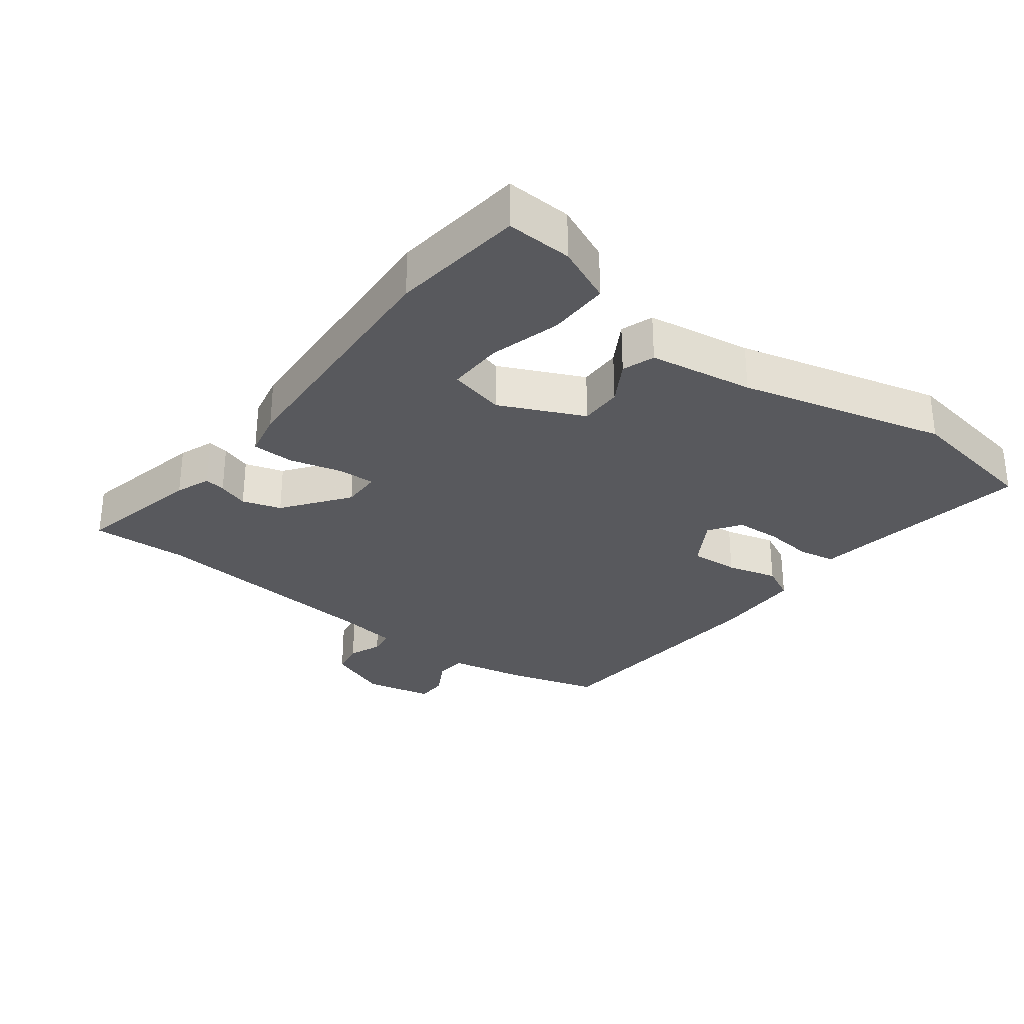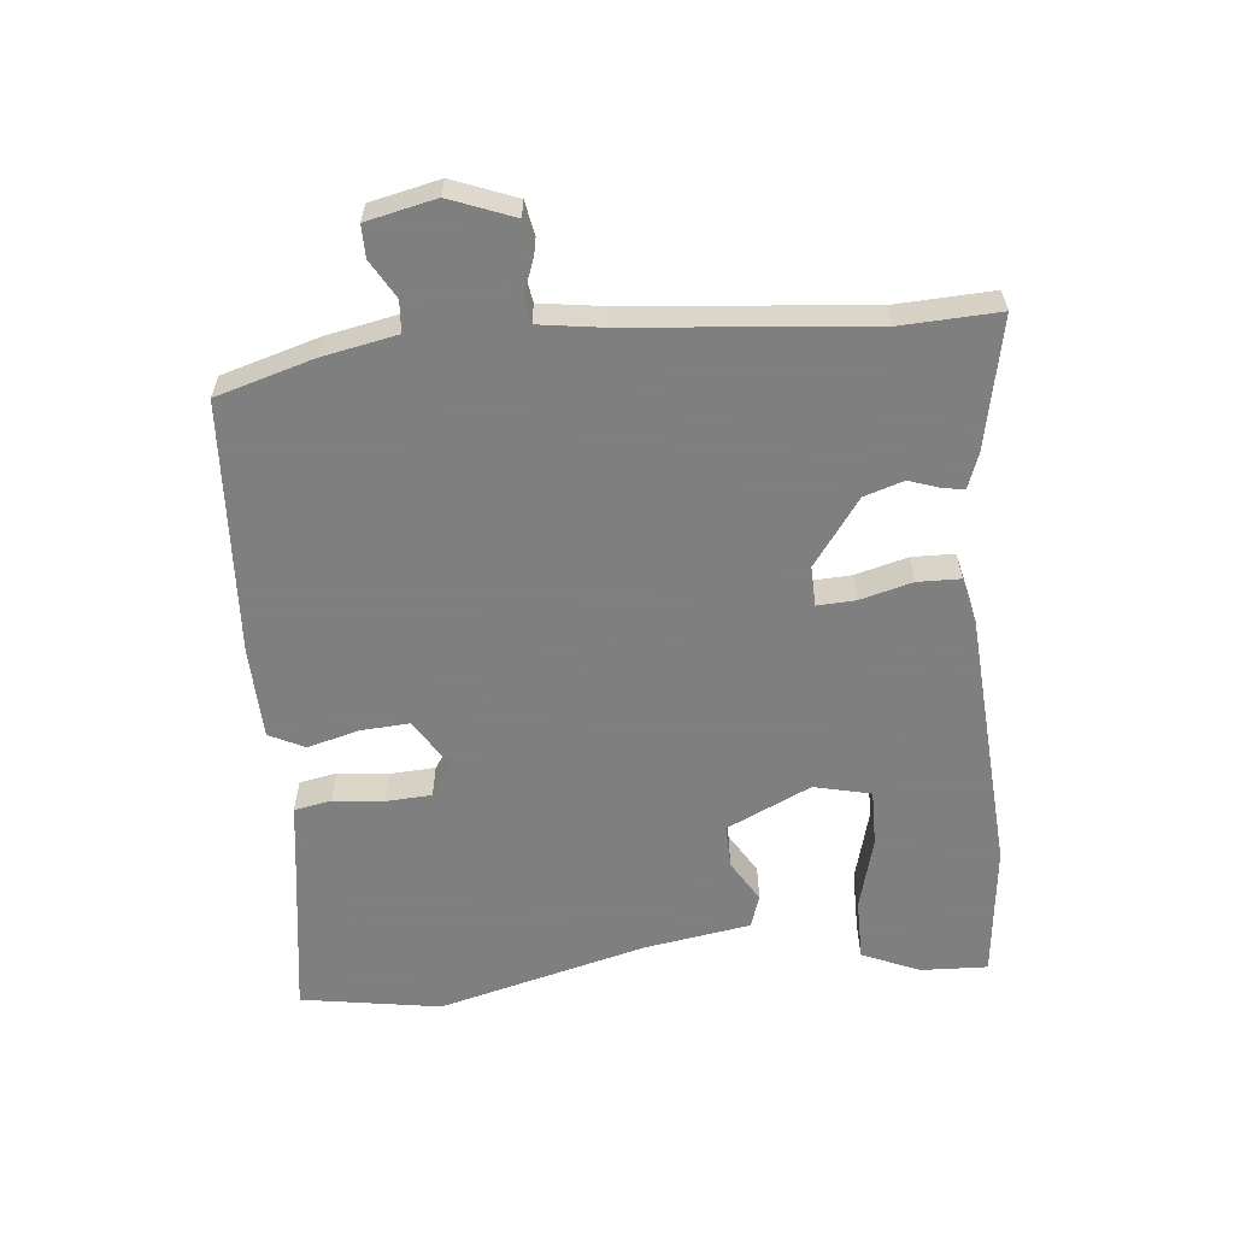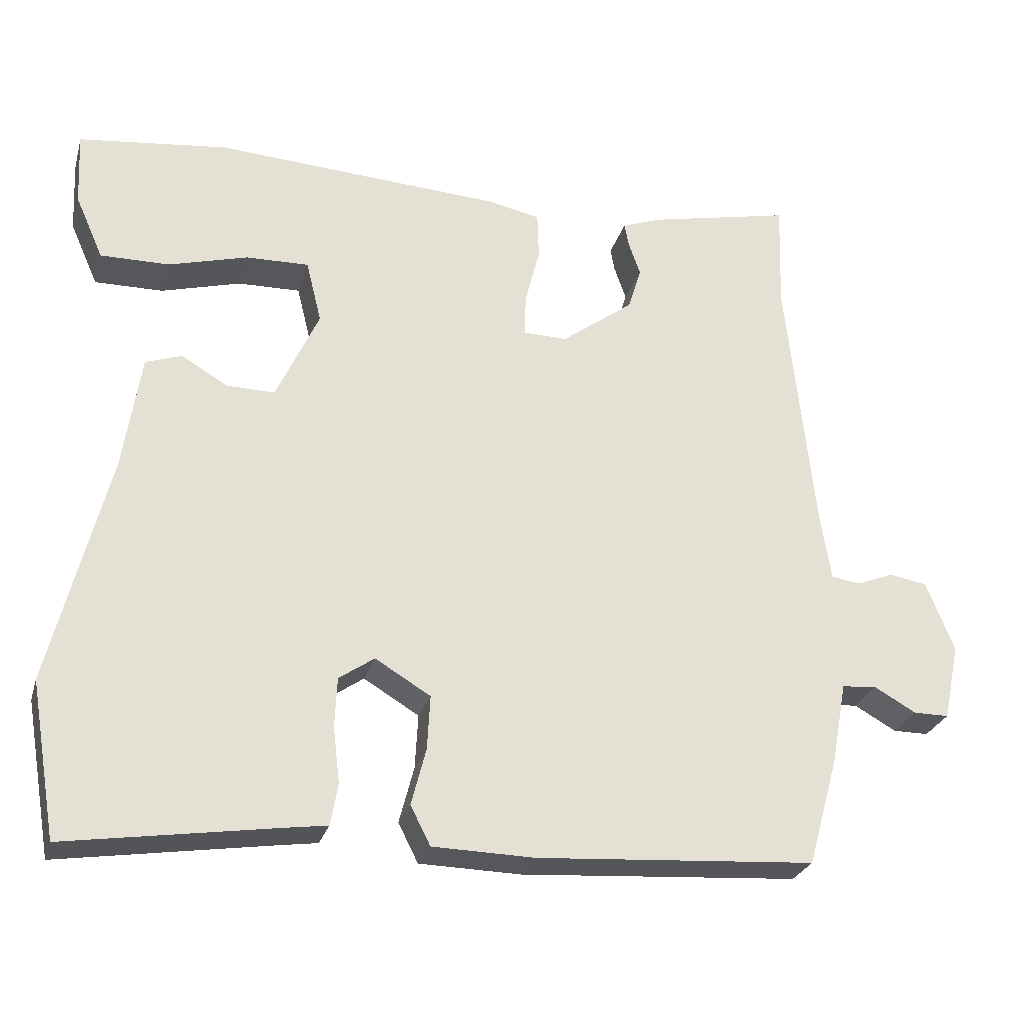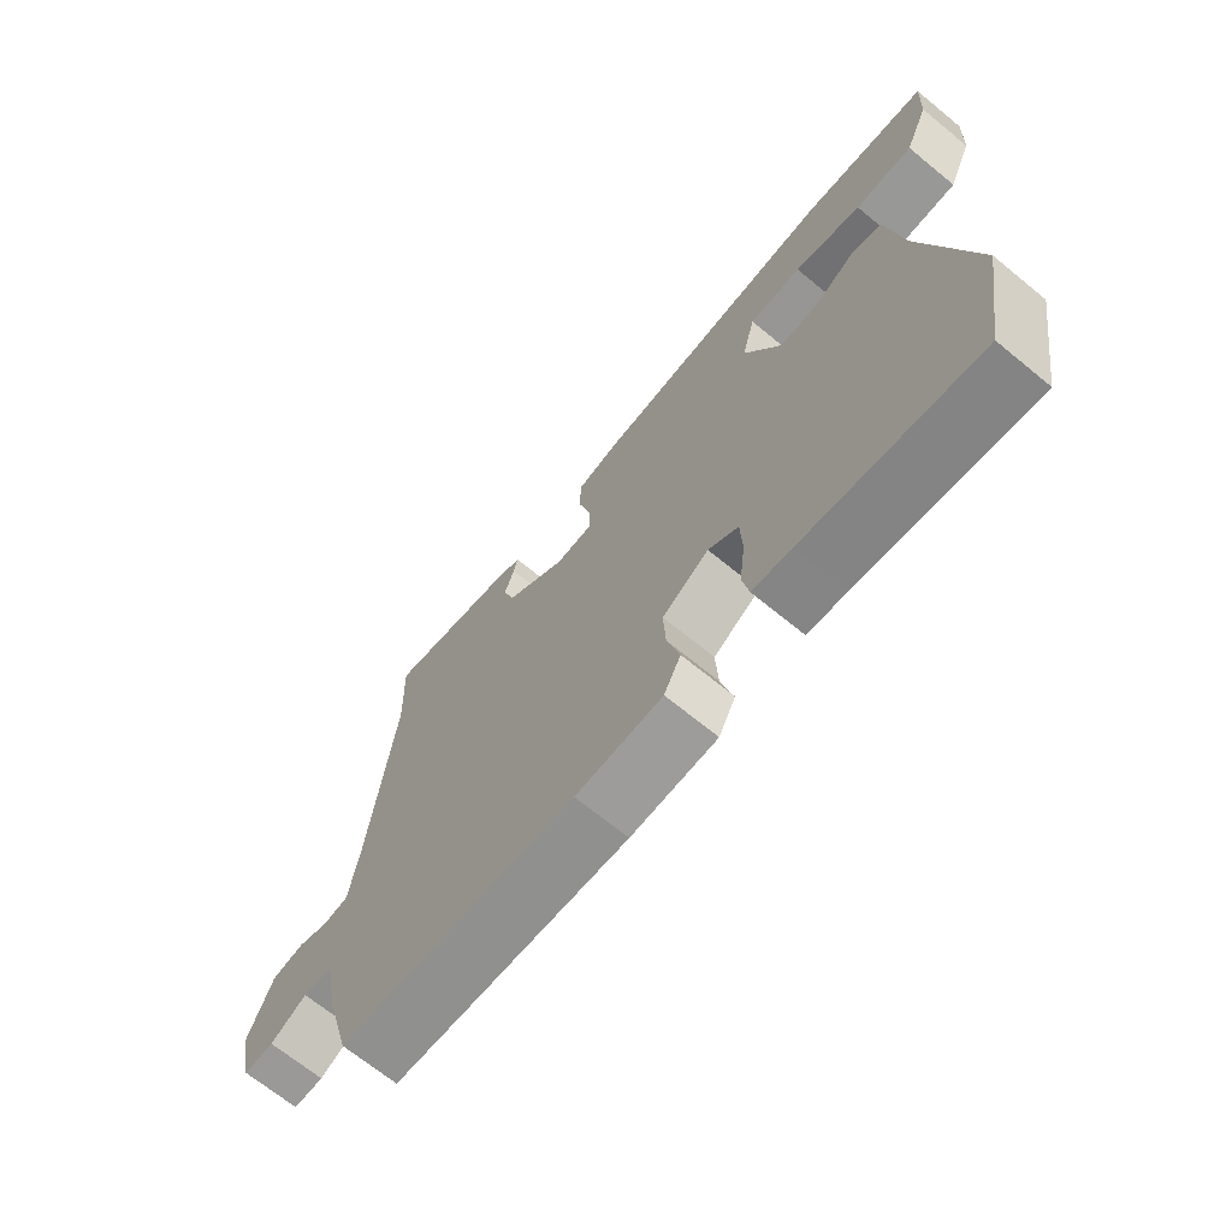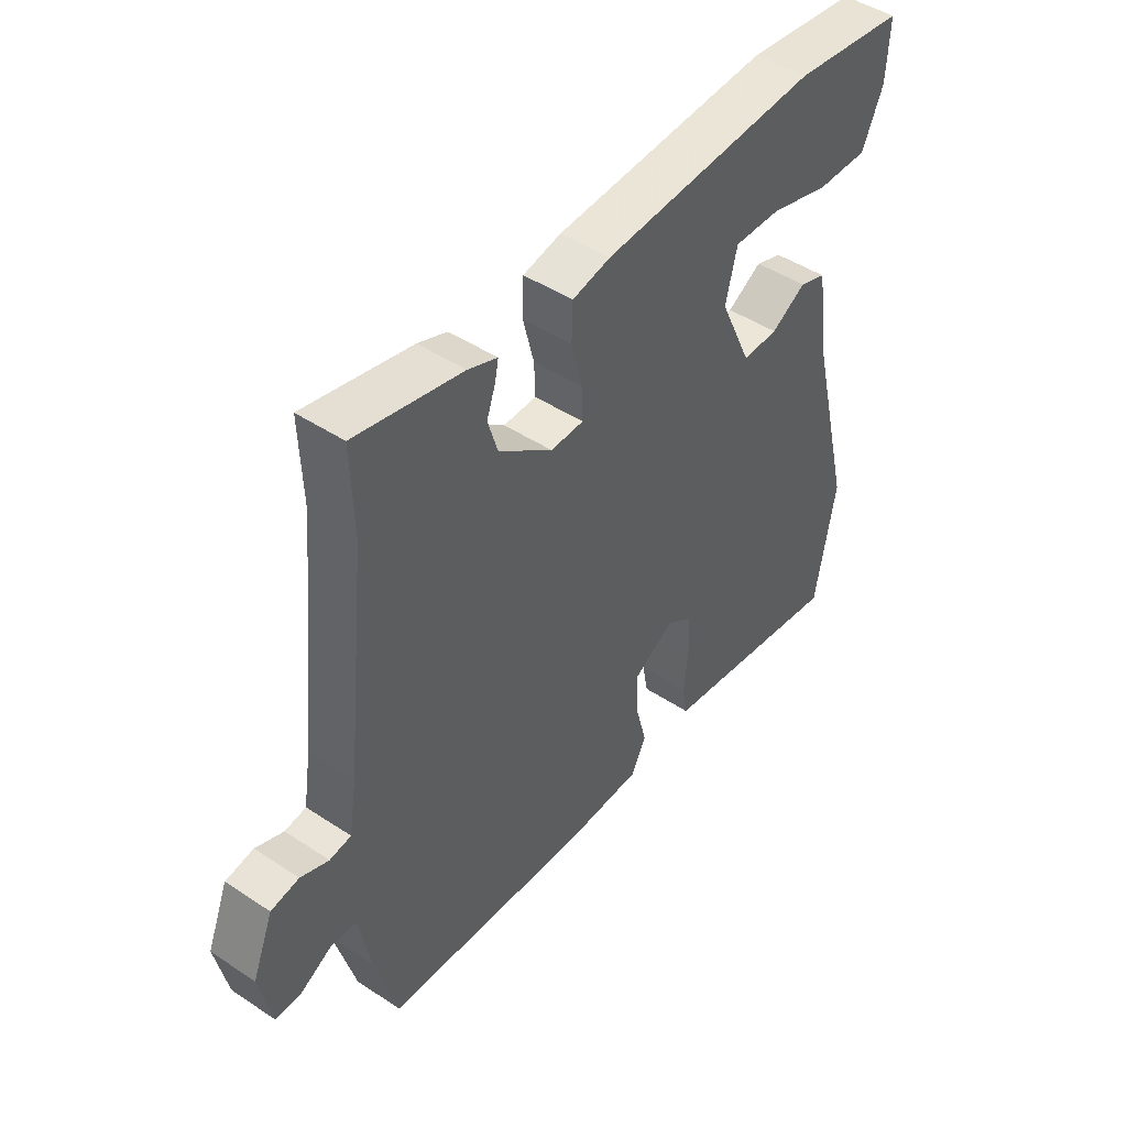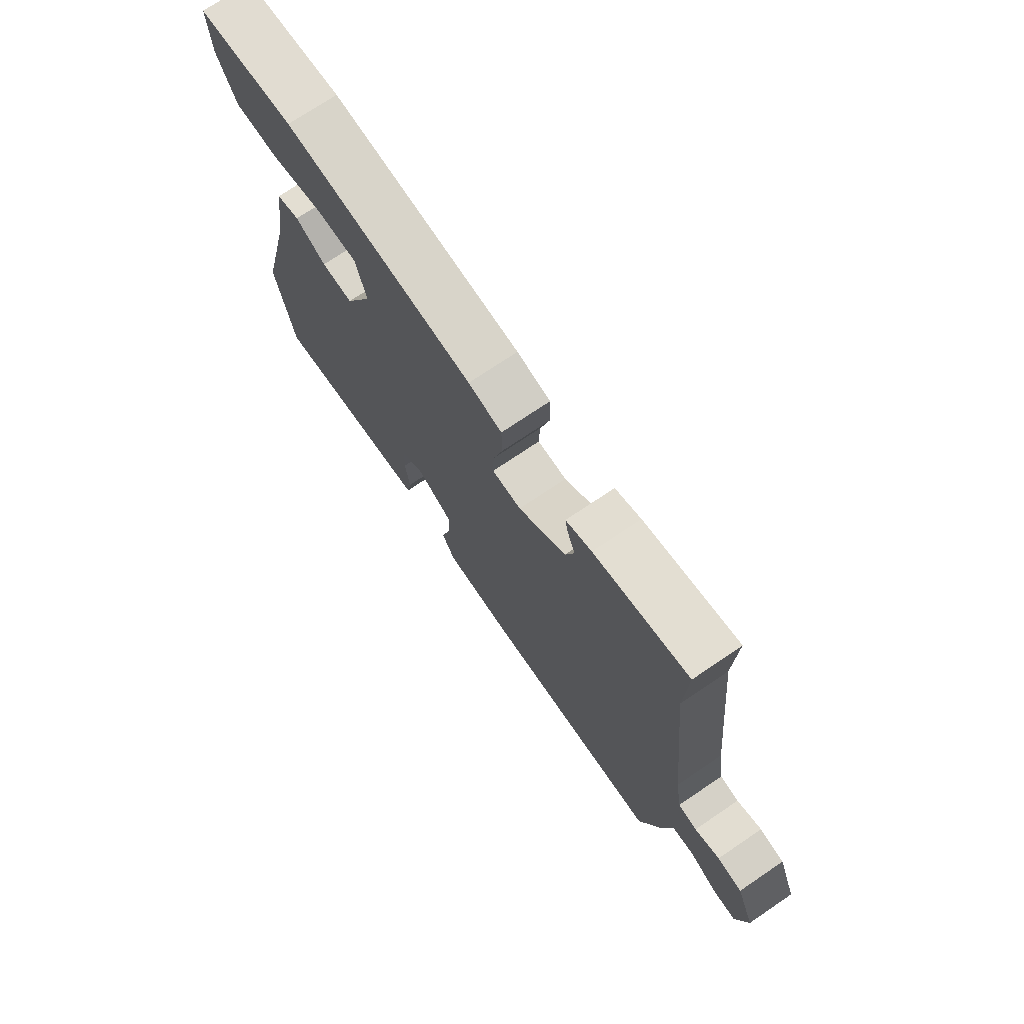
<metadata>
{"format":"obj","ext":"obj","renderer":"f3d","projection":"perspective","resolution":1024,"background":"white","views":[{"elev":-30.0,"azim":52.9,"up":"+Y"},{"elev":-59.9,"azim":-83.8,"up":"+Y"},{"elev":-26.9,"azim":164.9,"up":"+Z"},{"elev":-69.0,"azim":50.7,"up":"+Z"},{"elev":46.2,"azim":-52.8,"up":"+Z"},{"elev":73.2,"azim":-124.1,"up":"+Z"}]}
</metadata>
<code>
v 0.531 0.07 -0.322
v 0.495 0.07 -0.531
v 0.216 0.07 -0.488
v 0.154 0.07 -0.479
v 0.144 0.07 -0.423
v 0.153 0.07 -0.347
v 0.15 0.07 -0.279
v 0.102 0.07 -0.246
v 0.027 0.07 -0.291
v 0.031 0.07 -0.365
v 0.051 0.07 -0.442
v 0.024 0.07 -0.495
v -0.114 0.07 -0.498
v -0.492 0.07 -0.472
v -0.533 0.07 -0.326
v -0.554 0.07 -0.214
v -0.601 0.07 -0.21
v -0.658 0.07 -0.242
v -0.706 0.07 -0.242
v -0.728 0.07 -0.138
v -0.69 0.07 -0.043
v -0.639 0.07 -0.034
v -0.588 0.07 -0.054
v -0.549 0.07 -0.048
v -0.535 0.07 0.042
v -0.497 0.07 0.405
v -0.502 0.07 0.552
v -0.308 0.07 0.51
v -0.255 0.07 0.49
v -0.261 0.07 0.458
v -0.277 0.07 0.412
v -0.259 0.07 0.353
v -0.161 0.07 0.28
v -0.101 0.07 0.281
v -0.103 0.07 0.338
v -0.123 0.07 0.417
v -0.121 0.07 0.481
v -0.052 0.07 0.496
v 0.342 0.07 0.519
v 0.544 0.07 0.495
v 0.539 0.07 0.395
v 0.501 0.07 0.309
v 0.408 0.07 0.31
v 0.3 0.07 0.34
v 0.215 0.07 0.342
v 0.194 0.07 0.257
v 0.252 0.07 0.13
v 0.317 0.07 0.131
v 0.38 0.07 0.168
v 0.429 0.07 0.151
v 0.453 0.07 -0.008
v 0.531 0 -0.322
v 0.495 0 -0.531
v 0.216 0 -0.488
v 0.154 0 -0.479
v 0.144 0 -0.423
v 0.153 0 -0.347
v 0.15 0 -0.279
v 0.102 0 -0.246
v 0.027 0 -0.291
v 0.031 0 -0.365
v 0.051 0 -0.442
v 0.024 0 -0.495
v -0.114 0 -0.498
v -0.492 0 -0.472
v -0.533 0 -0.326
v -0.554 0 -0.214
v -0.601 0 -0.21
v -0.658 0 -0.242
v -0.706 0 -0.242
v -0.728 0 -0.138
v -0.69 0 -0.043
v -0.639 0 -0.034
v -0.588 0 -0.054
v -0.549 0 -0.048
v -0.535 0 0.042
v -0.497 0 0.405
v -0.502 0 0.552
v -0.308 0 0.51
v -0.255 0 0.49
v -0.261 0 0.458
v -0.277 0 0.412
v -0.259 0 0.353
v -0.161 0 0.28
v -0.101 0 0.281
v -0.103 0 0.338
v -0.123 0 0.417
v -0.121 0 0.481
v -0.052 0 0.496
v 0.342 0 0.519
v 0.544 0 0.495
v 0.539 0 0.395
v 0.501 0 0.309
v 0.408 0 0.31
v 0.3 0 0.34
v 0.215 0 0.342
v 0.194 0 0.257
v 0.252 0 0.13
v 0.317 0 0.131
v 0.38 0 0.168
v 0.429 0 0.151
v 0.453 0 -0.008
f 48 49 50 51
f 1 2 3
f 51 1 3
f 48 51 3
f 47 48 3
f 46 47 3 4
f 42 43 44
f 41 42 44
f 40 41 44
f 39 40 44
f 38 39 44
f 37 38 44
f 37 44 45
f 37 45 46
f 36 37 46
f 35 36 46
f 29 30 31
f 28 29 31
f 27 28 31
f 26 27 31
f 25 26 31 32
f 24 25 32 33
f 21 22 23
f 20 21 23
f 19 20 23
f 18 19 23
f 17 18 23
f 16 17 23 24
f 16 24 33
f 15 16 33
f 14 15 33
f 13 14 33
f 12 13 33
f 11 12 33
f 10 11 33
f 4 5 6
f 46 4 6
f 46 6 7
f 46 7 8
f 35 46 8
f 34 35 8
f 9 10 33 34
f 8 9 34
f 102 101 100 99
f 54 53 52
f 54 52 102
f 54 102 99
f 54 99 98
f 55 54 98 97
f 95 94 93
f 95 93 92
f 95 92 91
f 95 91 90
f 95 90 89
f 95 89 88
f 96 95 88
f 97 96 88
f 97 88 87
f 97 87 86
f 82 81 80
f 82 80 79
f 82 79 78
f 82 78 77
f 83 82 77 76
f 84 83 76 75
f 74 73 72
f 74 72 71
f 74 71 70
f 74 70 69
f 74 69 68
f 75 74 68 67
f 84 75 67
f 84 67 66
f 84 66 65
f 84 65 64
f 84 64 63
f 84 63 62
f 84 62 61
f 57 56 55
f 57 55 97
f 58 57 97
f 59 58 97
f 59 97 86
f 59 86 85
f 85 84 61 60
f 85 60 59
f 1 52 53 2
f 2 53 54 3
f 3 54 55 4
f 4 55 56 5
f 5 56 57 6
f 6 57 58 7
f 7 58 59 8
f 8 59 60 9
f 9 60 61 10
f 10 61 62 11
f 11 62 63 12
f 12 63 64 13
f 13 64 65 14
f 14 65 66 15
f 15 66 67 16
f 16 67 68 17
f 17 68 69 18
f 18 69 70 19
f 19 70 71 20
f 20 71 72 21
f 21 72 73 22
f 22 73 74 23
f 23 74 75 24
f 24 75 76 25
f 25 76 77 26
f 26 77 78 27
f 27 78 79 28
f 28 79 80 29
f 29 80 81 30
f 30 81 82 31
f 31 82 83 32
f 32 83 84 33
f 33 84 85 34
f 34 85 86 35
f 35 86 87 36
f 36 87 88 37
f 37 88 89 38
f 38 89 90 39
f 39 90 91 40
f 40 91 92 41
f 41 92 93 42
f 42 93 94 43
f 43 94 95 44
f 44 95 96 45
f 45 96 97 46
f 46 97 98 47
f 47 98 99 48
f 48 99 100 49
f 49 100 101 50
f 50 101 102 51
f 51 102 52 1

</code>
